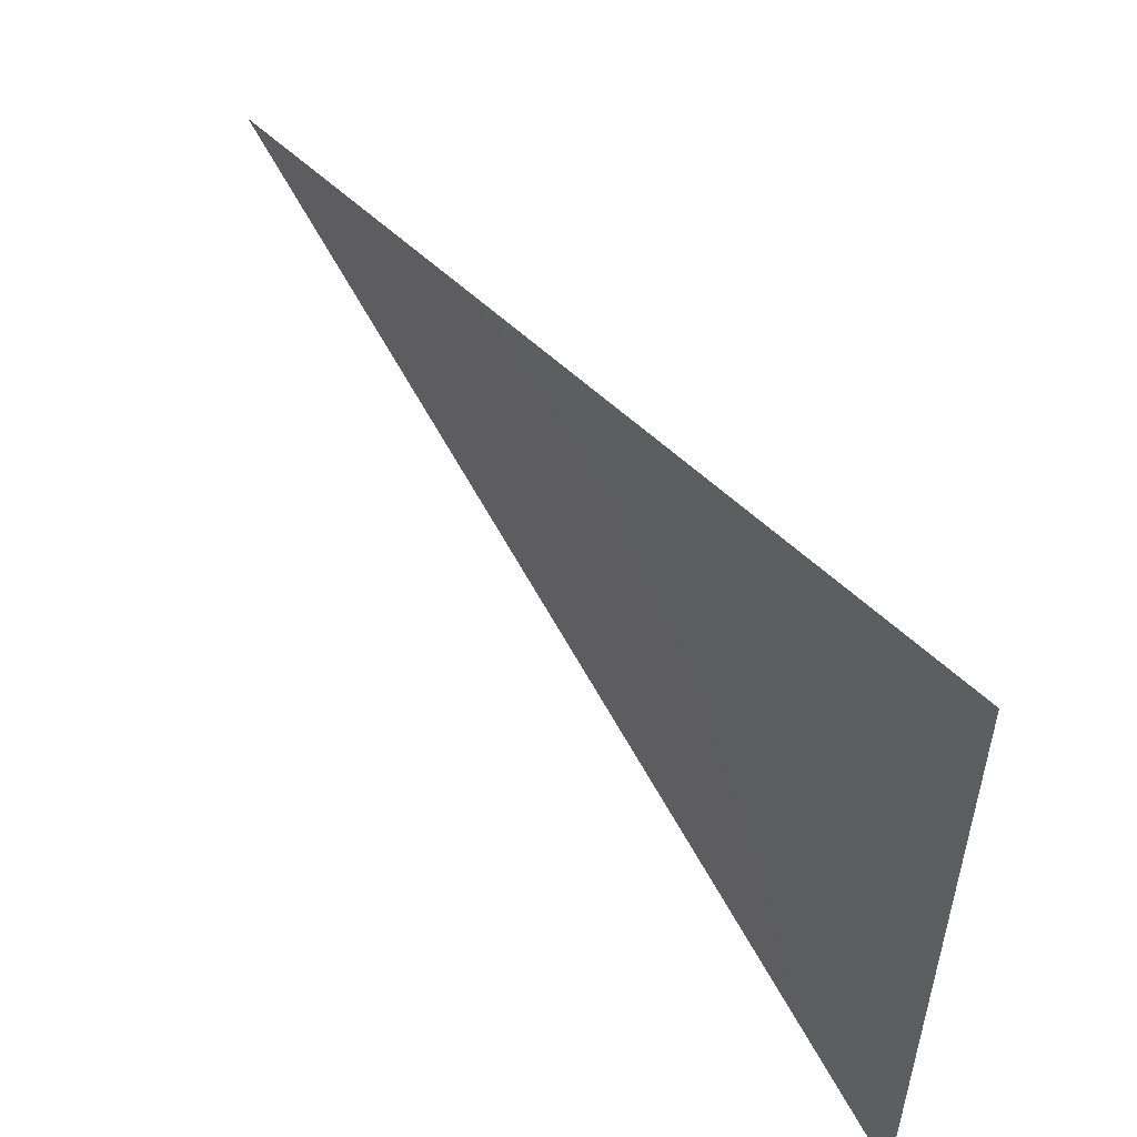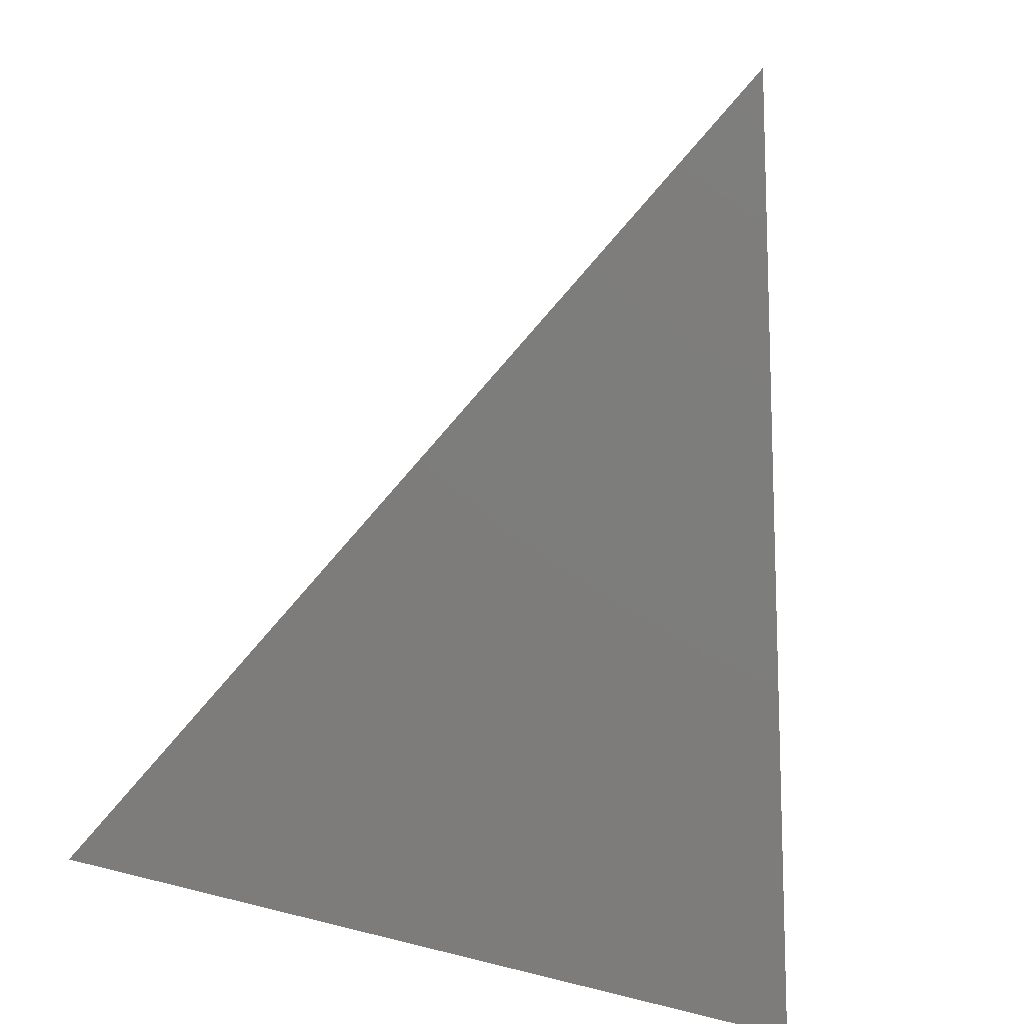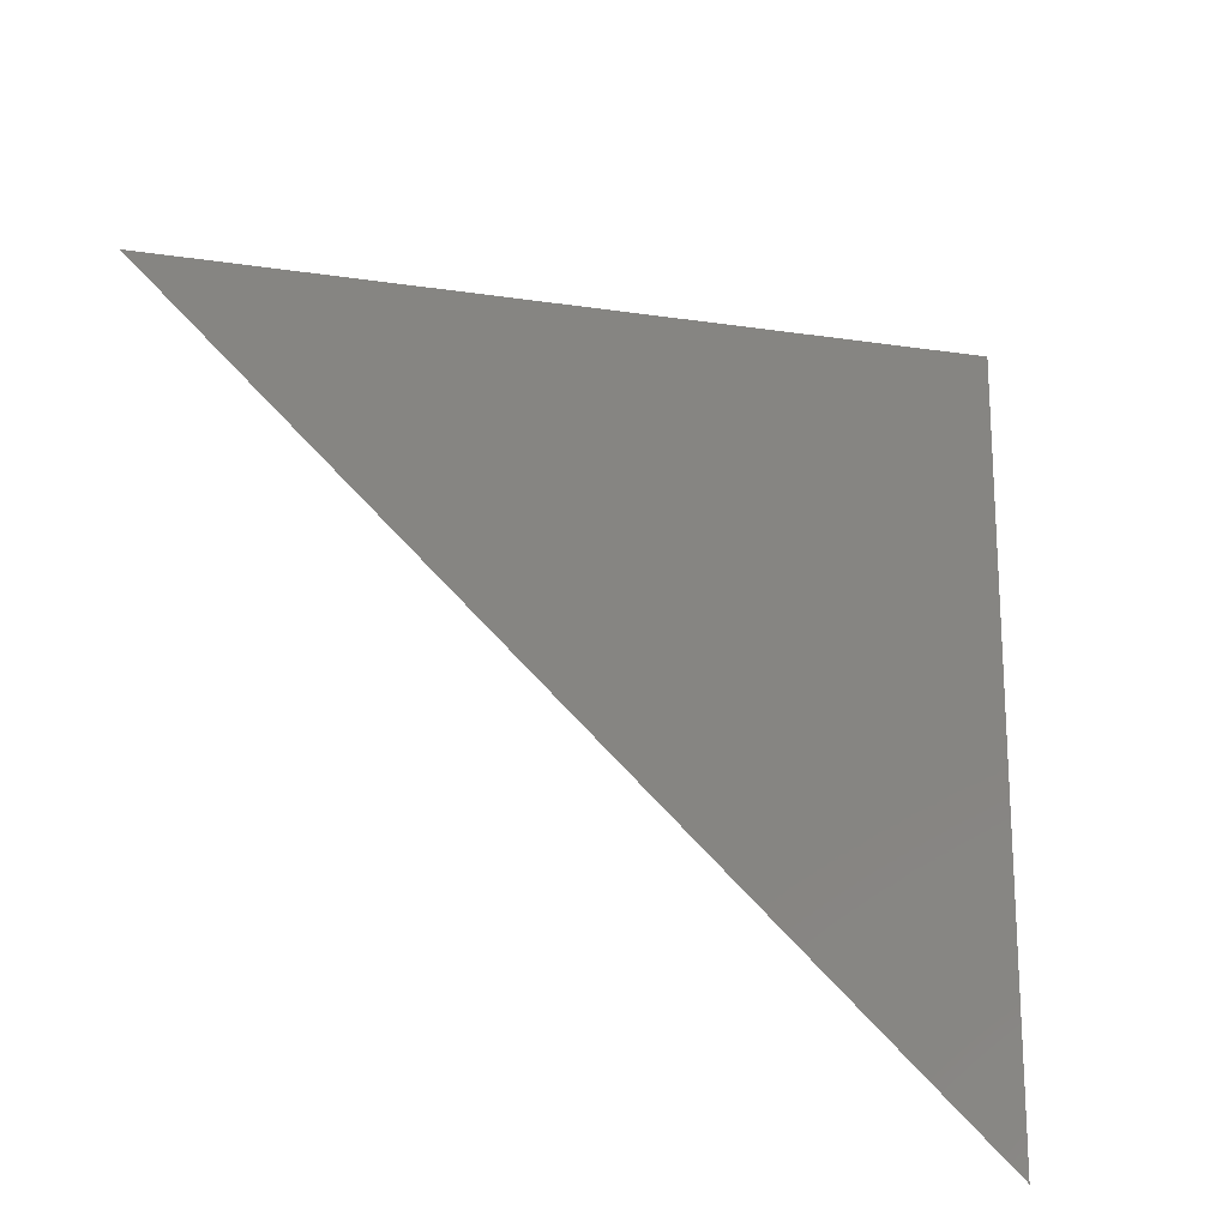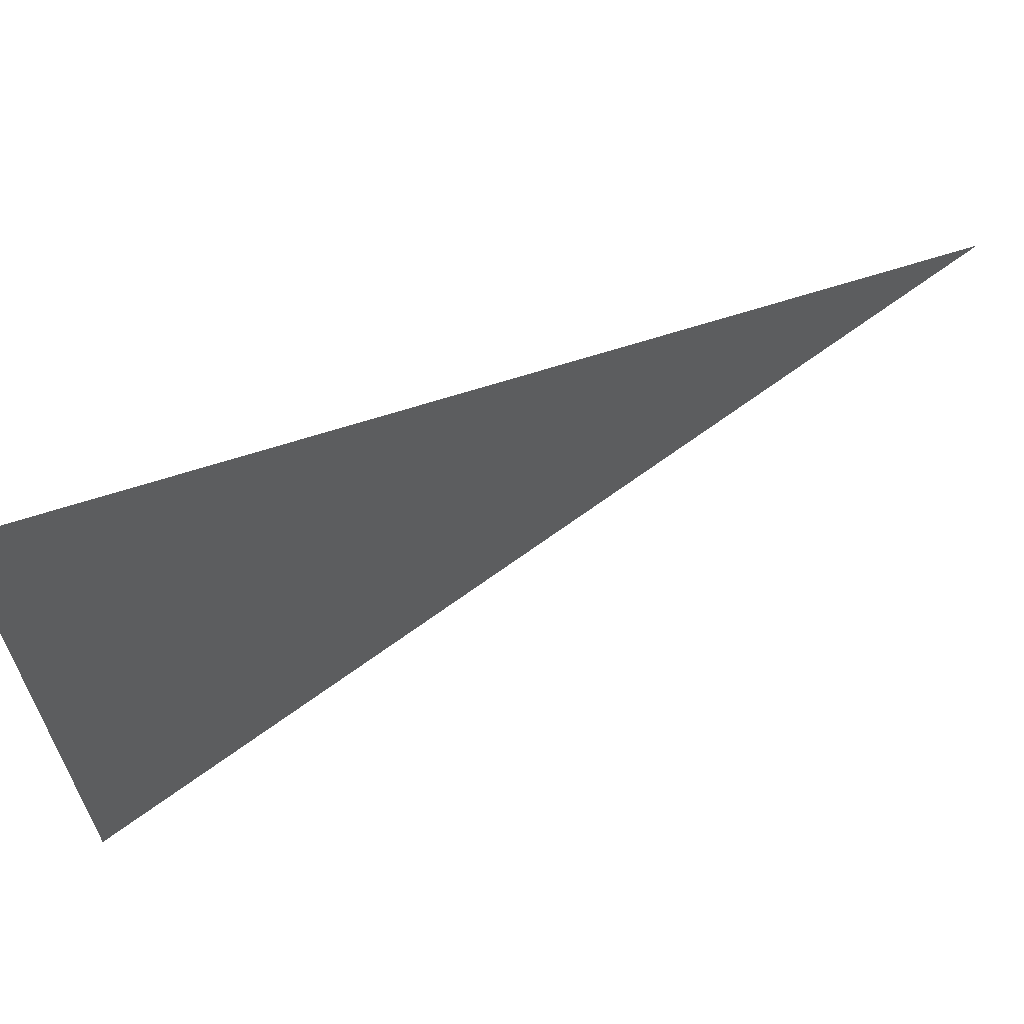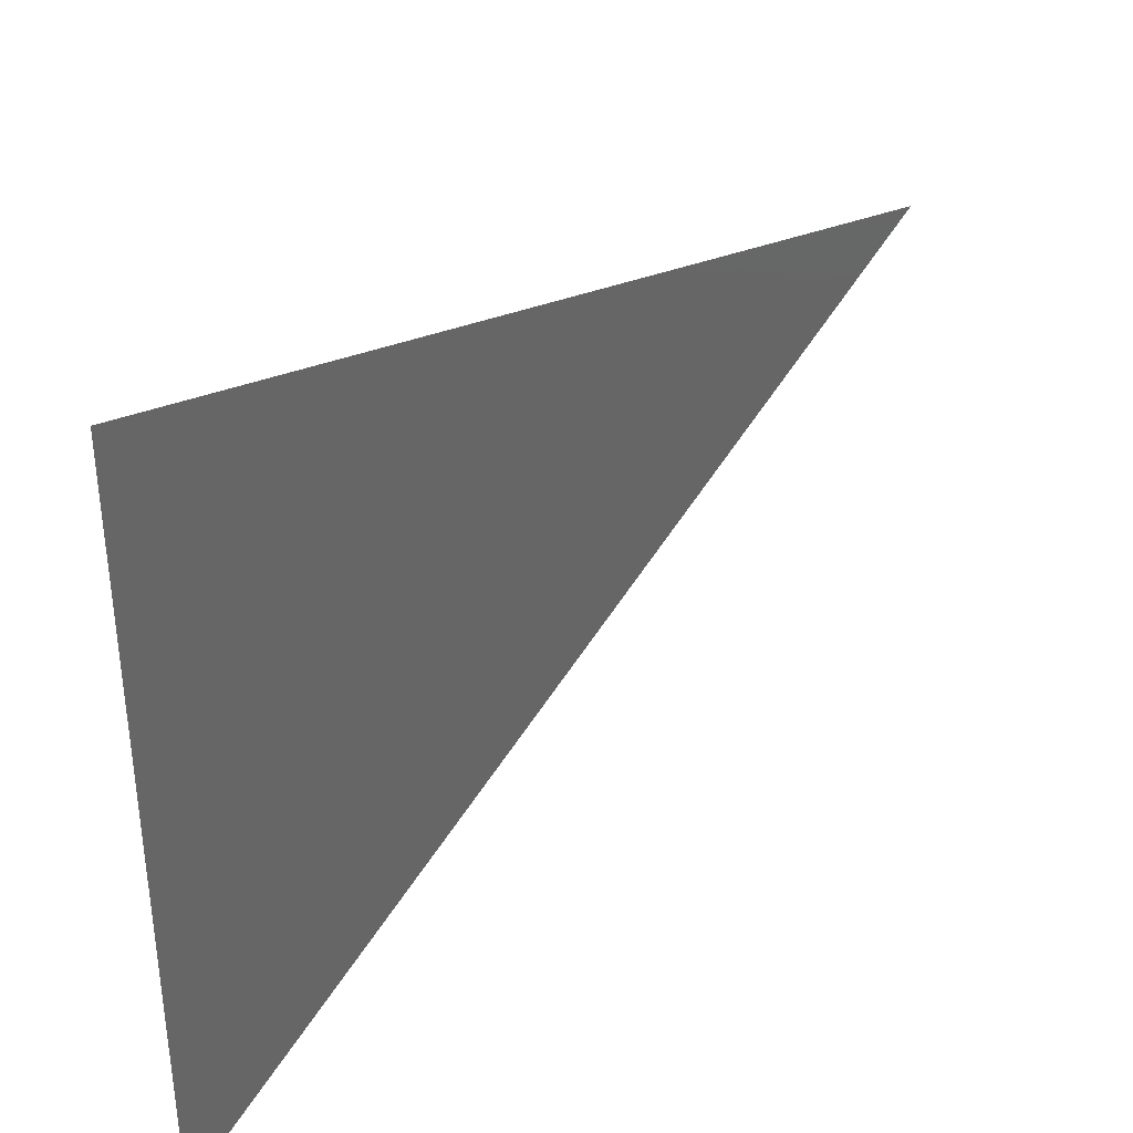
<metadata>
{"format":"stl","ext":"stl","renderer":"f3d","projection":"perspective","resolution":1024,"background":"white","views":[{"elev":55.2,"azim":-91.2,"up":"+Z"},{"elev":67.1,"azim":-76.1,"up":"+Y"},{"elev":-21.7,"azim":172.7,"up":"+Z"},{"elev":65.1,"azim":10.2,"up":"+Z"},{"elev":37.3,"azim":-12.6,"up":"+Z"}]}
</metadata>
<code>
# stl→obj: 3 verts, 2 faces
v 31.22 5.108 11.54
v 31.22 5.108 11.59
v 31.27 5.145 11.57
f 1 2 3
f 3 2 1

</code>
